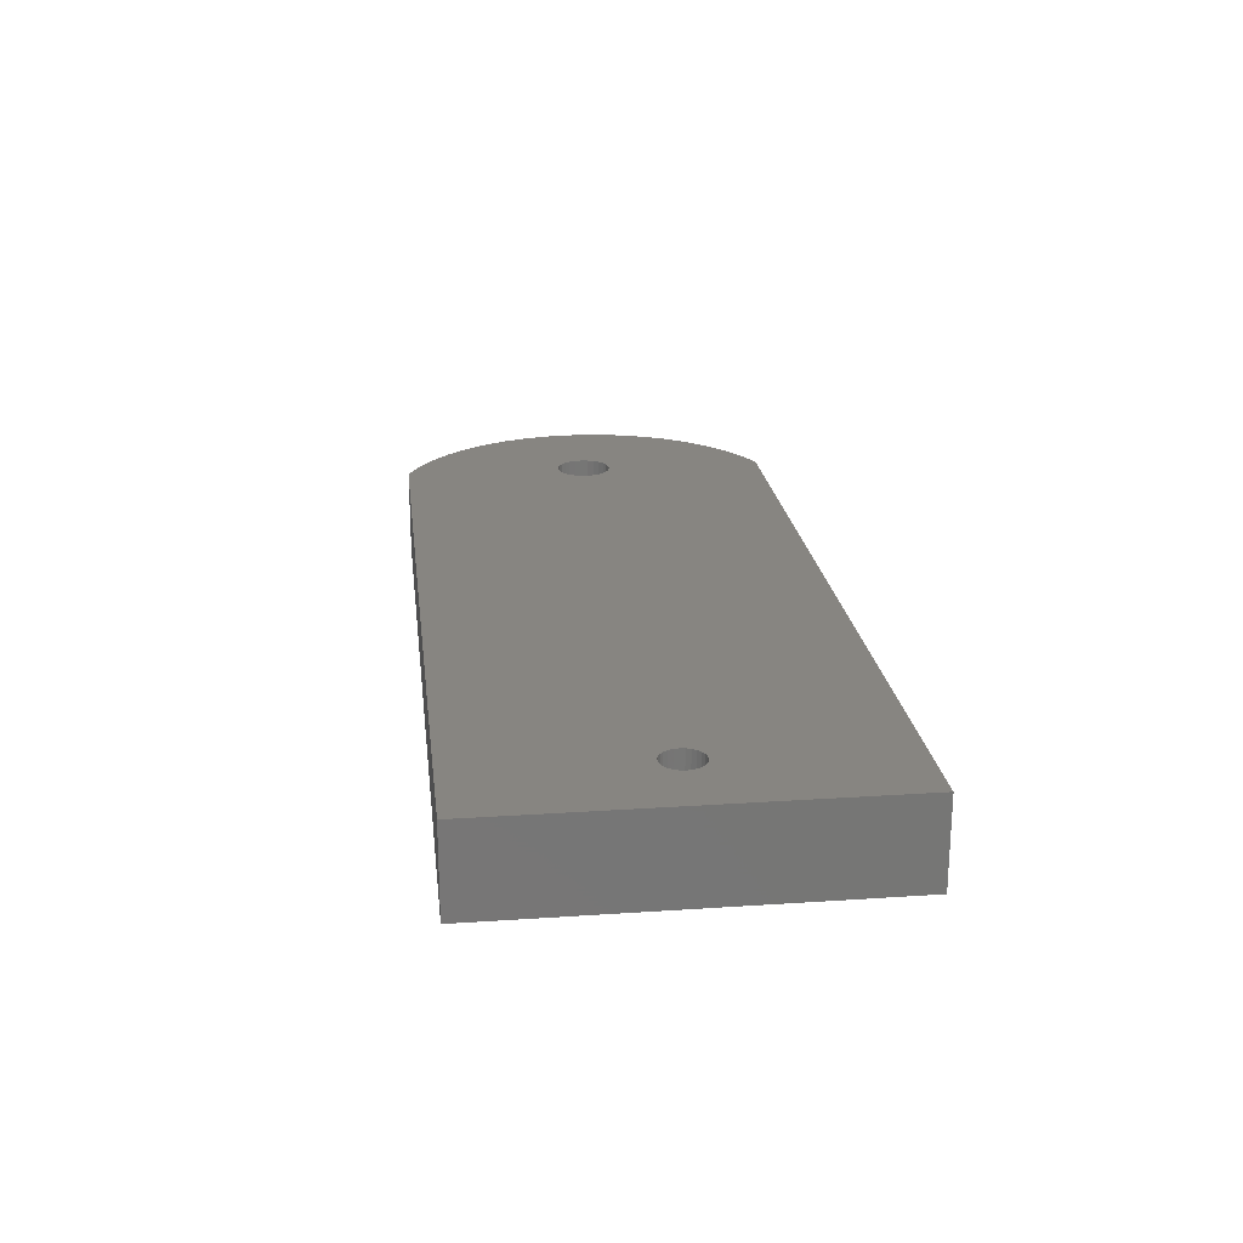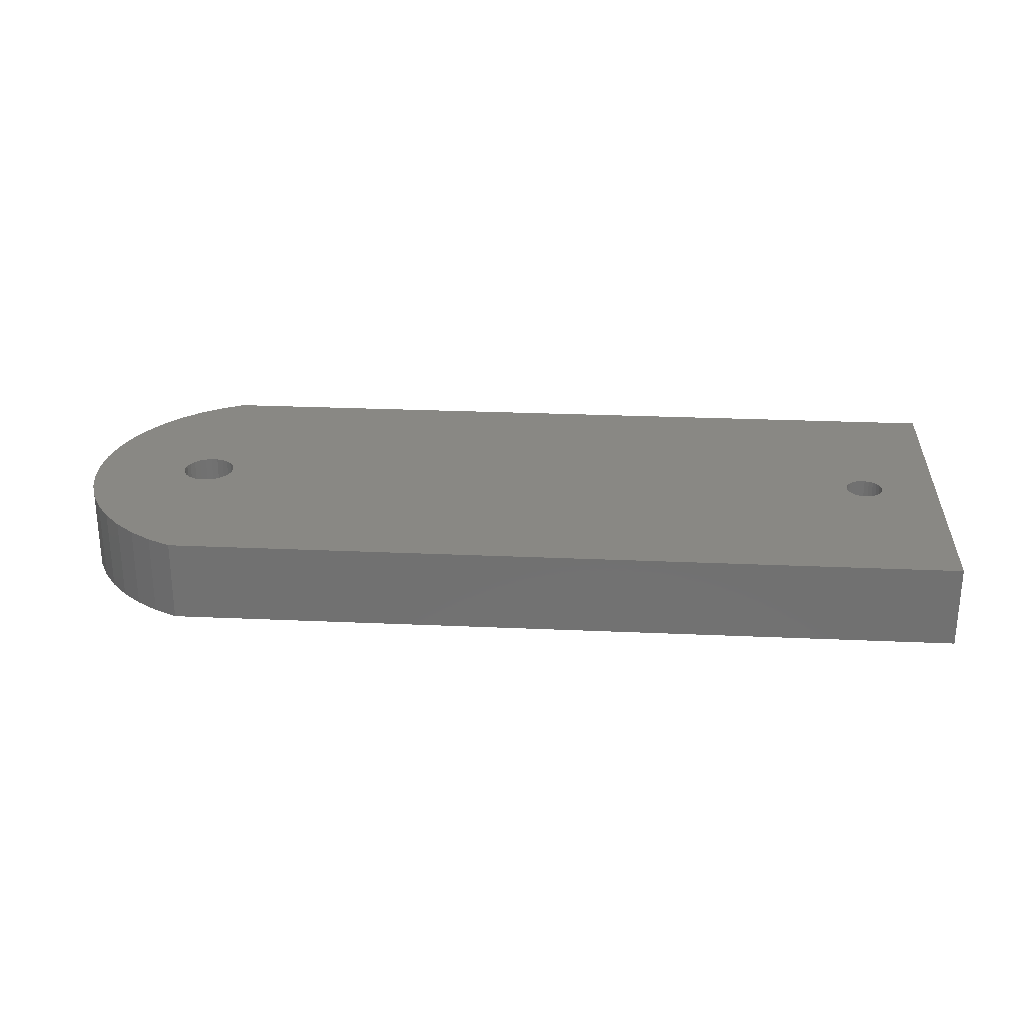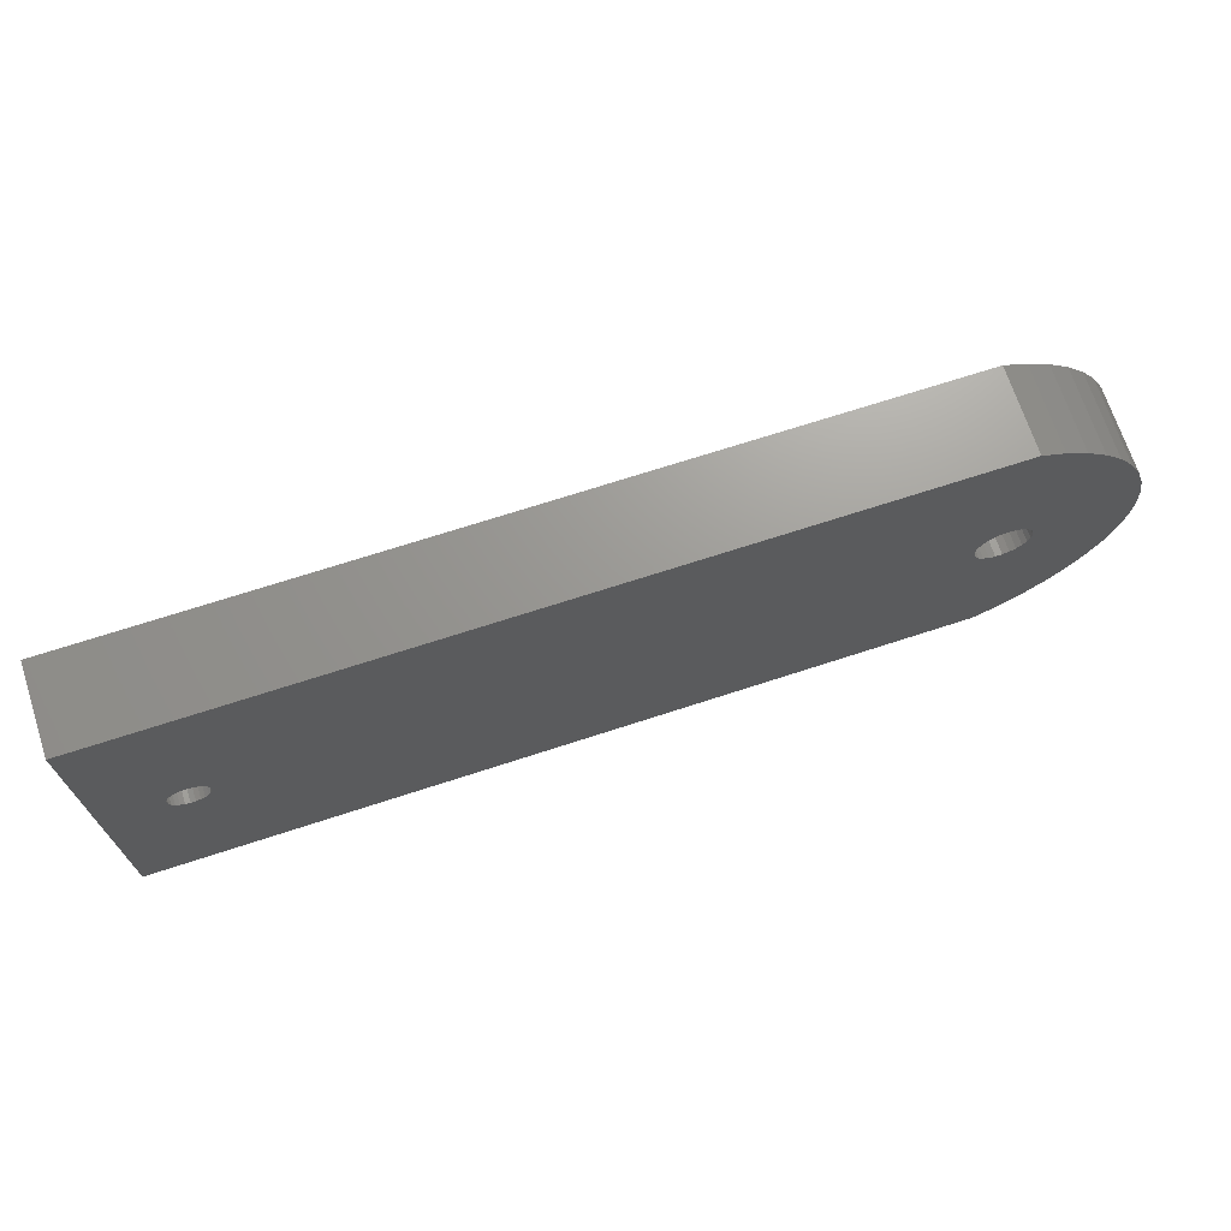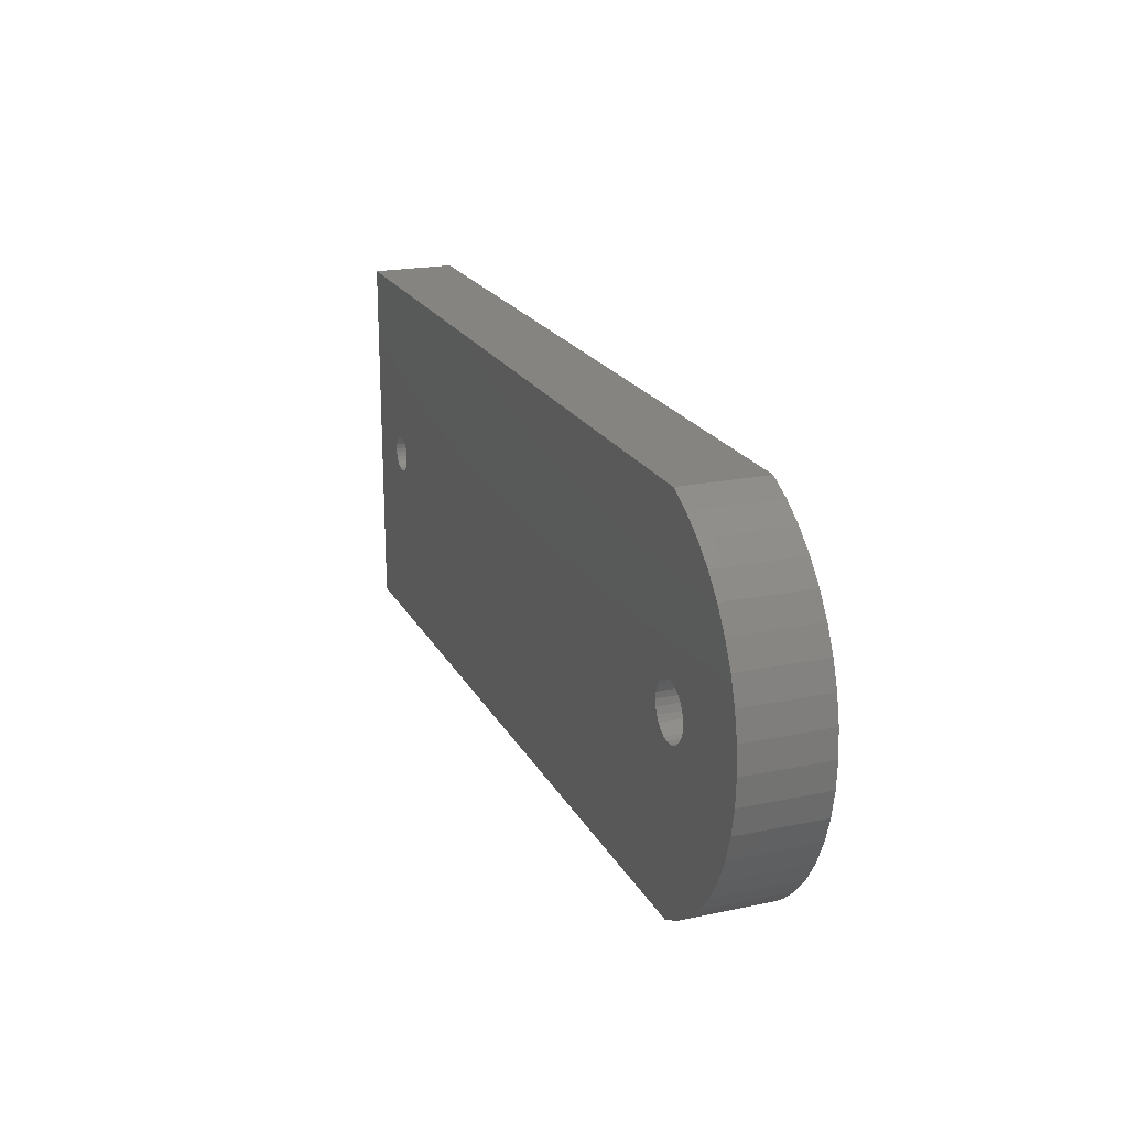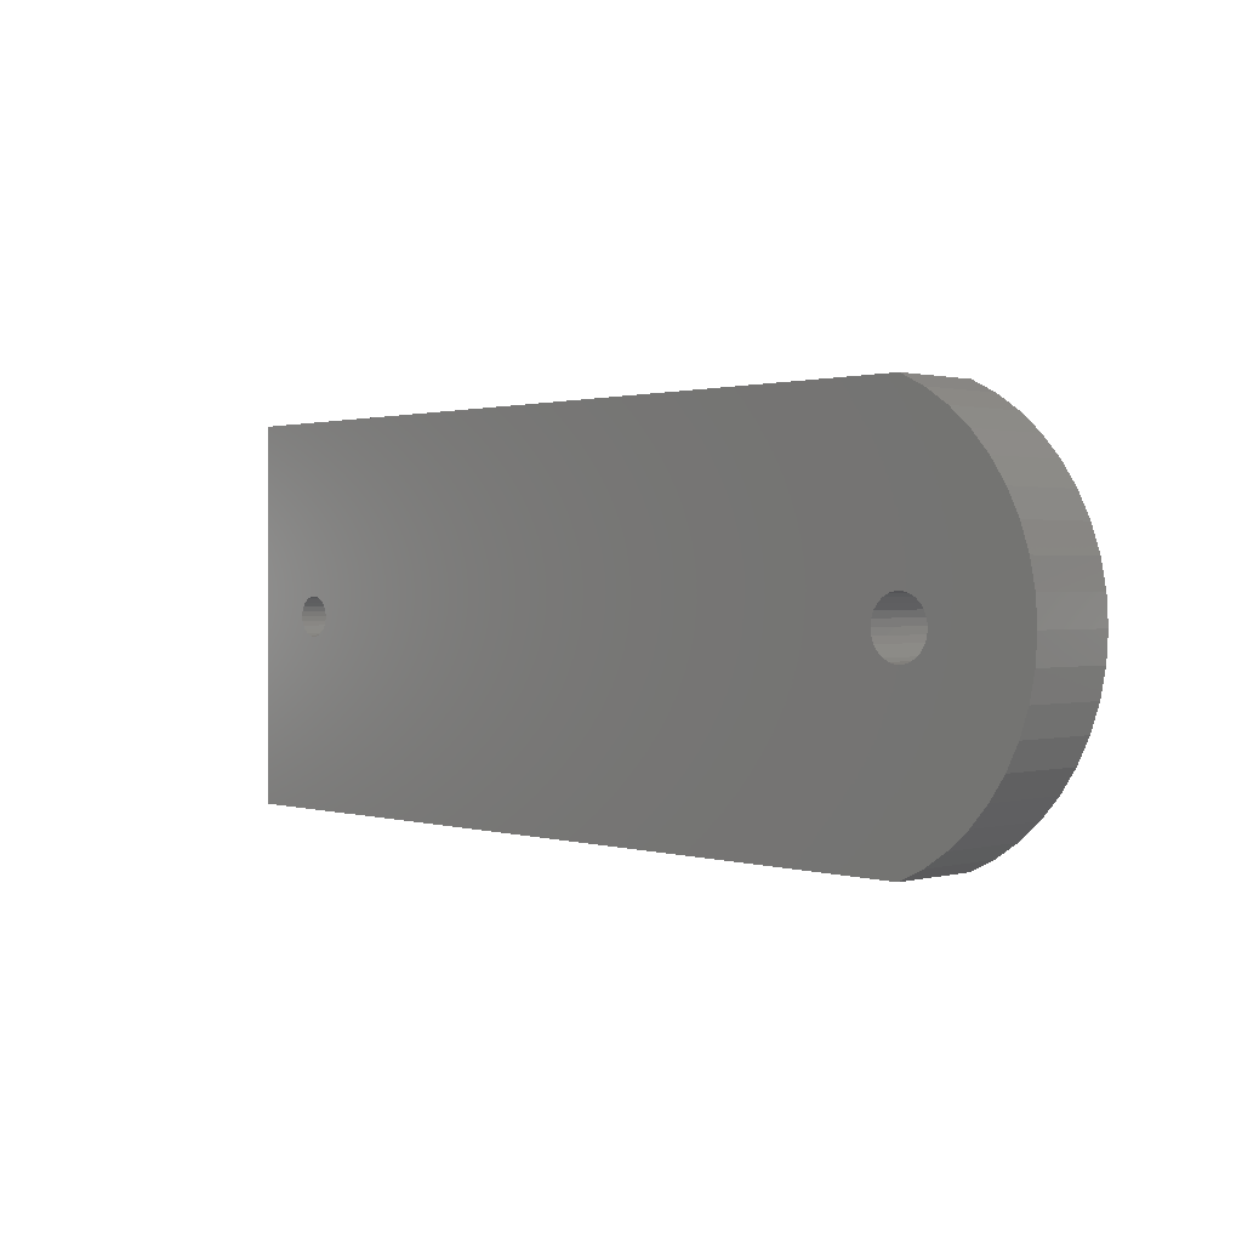
<metadata>
{"format":"stl","ext":"stl","renderer":"f3d","projection":"perspective","resolution":1024,"background":"white","views":[{"elev":21.6,"azim":-96.8,"up":"+Z"},{"elev":26.3,"azim":-176.0,"up":"+Z"},{"elev":69.8,"azim":-18.1,"up":"+Y"},{"elev":20.4,"azim":69.1,"up":"+Y"},{"elev":1.0,"azim":46.9,"up":"+Y"}]}
</metadata>
<code>
# stl→obj: 219 verts, 442 faces
v 0.7952 -0.02205 -0.01587
v -0.1219 -0.02205 0.06349
v -0.1219 -0.02205 -0.01587
v 0.7952 -0.02205 0.06349
v -0.1219 0.4012 0.06349
v -0.1219 0.4012 -0.01587
v 0.8221 -0.008752 -0.01587
v 0.8221 -0.008752 0.06349
v 0.8469 0.007924 -0.01587
v 0.8469 0.007924 0.06349
v 0.8694 0.0277 -0.01587
v 0.8694 0.0277 0.06349
v 0.8891 0.05023 -0.01587
v 0.8891 0.05023 0.06349
v 0.9057 0.07514 -0.01587
v 0.9057 0.07514 0.06349
v 0.9189 0.102 -0.01587
v 0.9189 0.102 0.06349
v 0.9285 0.1304 -0.01587
v 0.9285 0.1304 0.06349
v 0.9344 0.1597 -0.01587
v 0.9344 0.1597 0.06349
v 0.9363 0.1896 -0.01587
v 0.9363 0.1896 0.06349
v 0.9344 0.2195 -0.01587
v 0.9344 0.2195 0.06349
v 0.9285 0.2488 -0.01587
v 0.9285 0.2488 0.06349
v 0.9189 0.2772 -0.01587
v 0.9189 0.2772 0.06349
v 0.9057 0.304 -0.01587
v 0.9057 0.304 0.06349
v 0.8891 0.329 -0.01587
v 0.8891 0.329 0.06349
v 0.8694 0.3515 0.06349
v 0.8694 0.3515 -0.01587
v 0.8469 0.3713 -0.01587
v 0.8469 0.3713 0.06349
v 0.8221 0.3879 -0.01587
v 0.8221 0.3879 0.06349
v 0.7952 0.4012 -0.01587
v 0.7952 0.4012 0.06349
v -0.1219 -0.02205 -0.03175
v 0.7952 -0.02205 -0.03175
v -0.04621 0.1715 0.06349
v -0.05019 0.175 0.06349
v -0.05321 0.1793 0.06349
v -0.0415 0.169 0.06349
v -0.05509 0.1843 0.06349
v -0.03634 0.1677 0.06349
v -0.05573 0.1896 0.06349
v -0.03103 0.1677 0.06349
v -0.02587 0.169 0.06349
v -0.02116 0.1715 0.06349
v -0.01718 0.175 0.06349
v -0.02116 0.2077 0.06349
v -0.01718 0.2042 0.06349
v -0.02587 0.2102 0.06349
v -0.03103 0.2115 0.06349
v -0.03634 0.2115 0.06349
v -0.0415 0.2102 0.06349
v -0.04621 0.2077 0.06349
v -0.05019 0.2042 0.06349
v -0.05321 0.1998 0.06349
v -0.05509 0.1949 0.06349
v -0.01417 0.1793 0.06349
v 0.7777 0.1642 0.06349
v 0.7721 0.1691 0.06349
v 0.7679 0.1753 0.06349
v 0.7843 0.1607 0.06349
v 0.7653 0.1822 0.06349
v -0.01228 0.1843 0.06349
v 0.7915 0.159 0.06349
v 0.7644 0.1896 0.06349
v -0.01228 0.1949 0.06349
v -0.01164 0.1896 0.06349
v 0.799 0.159 0.06349
v 0.7653 0.197 0.06349
v -0.01417 0.1998 0.06349
v 0.8062 0.1607 0.06349
v 0.7679 0.2039 0.06349
v 0.8128 0.1642 0.06349
v 0.8183 0.1691 0.06349
v 0.8226 0.1753 0.06349
v 0.8252 0.1822 0.06349
v 0.8252 0.197 0.06349
v 0.8261 0.1896 0.06349
v 0.8226 0.2039 0.06349
v 0.8183 0.2101 0.06349
v 0.8128 0.215 0.06349
v 0.7843 0.2185 0.06349
v 0.7915 0.2202 0.06349
v 0.7777 0.215 0.06349
v 0.7721 0.2101 0.06349
v 0.8062 0.2185 0.06349
v 0.799 0.2202 0.06349
v -0.1219 0.4012 -0.03175
v 0.8221 -0.008752 -0.03175
v 0.8469 0.007924 -0.03175
v 0.8694 0.0277 -0.03175
v 0.8891 0.05023 -0.03175
v 0.9057 0.07514 -0.03175
v 0.9189 0.102 -0.03175
v 0.9285 0.1304 -0.03175
v 0.9344 0.1597 -0.03175
v 0.9363 0.1896 -0.03175
v 0.9344 0.2195 -0.03175
v 0.9285 0.2488 -0.03175
v 0.9189 0.2772 -0.03175
v 0.9057 0.304 -0.03175
v 0.8891 0.329 -0.03175
v 0.8694 0.3515 -0.03175
v 0.8469 0.3713 -0.03175
v 0.8221 0.3879 -0.03175
v 0.7952 0.4012 -0.03175
v -0.04621 0.1715 -0.03175
v -0.05019 0.175 -0.03175
v -0.05321 0.1793 -0.03175
v -0.0415 0.169 -0.03175
v -0.05509 0.1843 -0.03175
v -0.03634 0.1677 -0.03175
v -0.05573 0.1896 -0.03175
v -0.03103 0.1677 -0.03175
v -0.02587 0.169 -0.03175
v -0.02116 0.1715 -0.03175
v -0.01718 0.175 -0.03175
v -0.01718 0.2042 -0.03175
v -0.02116 0.2077 -0.03175
v -0.02587 0.2102 -0.03175
v -0.03103 0.2115 -0.03175
v -0.03634 0.2115 -0.03175
v -0.0415 0.2102 -0.03175
v -0.04621 0.2077 -0.03175
v -0.05019 0.2042 -0.03175
v -0.05321 0.1998 -0.03175
v -0.05509 0.1949 -0.03175
v -0.01417 0.1793 -0.03175
v 0.7777 0.1642 -0.03175
v 0.7721 0.1691 -0.03175
v 0.7679 0.1753 -0.03175
v 0.7843 0.1607 -0.03175
v 0.7653 0.1822 -0.03175
v -0.01228 0.1843 -0.03175
v 0.7915 0.159 -0.03175
v 0.7644 0.1896 -0.03175
v -0.01164 0.1896 -0.03175
v -0.01228 0.1949 -0.03175
v 0.799 0.159 -0.03175
v 0.7653 0.197 -0.03175
v -0.01417 0.1998 -0.03175
v 0.8062 0.1607 -0.03175
v 0.7679 0.2039 -0.03175
v 0.8128 0.1642 -0.03175
v 0.8183 0.1691 -0.03175
v 0.8226 0.1753 -0.03175
v 0.8252 0.1822 -0.03175
v 0.8261 0.1896 -0.03175
v 0.8252 0.197 -0.03175
v 0.8226 0.2039 -0.03175
v 0.8183 0.2101 -0.03175
v 0.8128 0.215 -0.03175
v 0.7915 0.2202 -0.03175
v 0.7843 0.2185 -0.03175
v 0.7777 0.215 -0.03175
v 0.7721 0.2101 -0.03175
v 0.8062 0.2185 -0.03175
v 0.799 0.2202 -0.03175
v -0.01228 0.1949 -0.01587
v -0.01164 0.1896 -0.01587
v -0.01417 0.1998 -0.01587
v -0.01718 0.2042 -0.01587
v -0.02116 0.2077 -0.01587
v -0.02587 0.2102 -0.01587
v -0.03103 0.2115 -0.01587
v -0.03634 0.2115 -0.01587
v -0.0415 0.2102 -0.01587
v -0.04621 0.2077 -0.01587
v -0.05019 0.2042 -0.01587
v -0.05321 0.1998 -0.01587
v -0.05509 0.1949 -0.01587
v -0.05573 0.1896 -0.01587
v -0.05509 0.1843 -0.01587
v -0.05321 0.1793 -0.01587
v -0.05019 0.175 -0.01587
v -0.04621 0.1715 -0.01587
v -0.0415 0.169 -0.01587
v -0.03634 0.1677 -0.01587
v -0.03103 0.1677 -0.01587
v -0.02587 0.169 -0.01587
v -0.02116 0.1715 -0.01587
v -0.01718 0.175 -0.01587
v -0.01417 0.1793 -0.01587
v -0.01228 0.1843 -0.01587
v 0.8252 0.197 -0.01587
v 0.8261 0.1896 -0.01587
v 0.8226 0.2039 -0.01587
v 0.8183 0.2101 -0.01587
v 0.8128 0.215 -0.01587
v 0.8062 0.2185 -0.01587
v 0.799 0.2202 -0.01587
v 0.7915 0.2202 -0.01587
v 0.7843 0.2185 -0.01587
v 0.7777 0.215 -0.01587
v 0.7721 0.2101 -0.01587
v 0.7679 0.2039 -0.01587
v 0.7653 0.197 -0.01587
v 0.7644 0.1896 -0.01587
v 0.7653 0.1822 -0.01587
v 0.7679 0.1753 -0.01587
v 0.7721 0.1691 -0.01587
v 0.7777 0.1642 -0.01587
v 0.7843 0.1607 -0.01587
v 0.7915 0.159 -0.01587
v 0.799 0.159 -0.01587
v 0.8062 0.1607 -0.01587
v 0.8128 0.1642 -0.01587
v 0.8183 0.1691 -0.01587
v 0.8226 0.1753 -0.01587
v 0.8252 0.1822 -0.01587
f 1 2 3
f 1 4 2
f 3 5 6
f 3 2 5
f 7 4 1
f 7 8 4
f 9 10 8
f 9 8 7
f 11 12 10
f 11 10 9
f 13 14 12
f 13 12 11
f 15 16 14
f 15 14 13
f 17 18 16
f 17 16 15
f 19 20 18
f 19 18 17
f 21 22 20
f 21 20 19
f 23 24 22
f 23 22 21
f 25 26 24
f 25 24 23
f 27 28 26
f 27 26 25
f 29 30 28
f 29 28 27
f 31 32 30
f 31 30 29
f 33 34 32
f 33 35 34
f 33 32 31
f 36 35 33
f 37 35 36
f 37 38 35
f 39 38 37
f 39 40 38
f 41 40 39
f 41 42 40
f 1 3 43
f 1 43 44
f 45 46 2
f 47 2 46
f 48 45 2
f 49 2 47
f 50 48 2
f 51 2 49
f 52 50 2
f 53 52 2
f 54 53 2
f 55 54 2
f 5 56 57
f 5 58 56
f 5 59 58
f 5 60 59
f 5 61 60
f 5 62 61
f 5 63 62
f 5 64 63
f 5 65 64
f 5 51 65
f 5 2 51
f 4 66 55
f 4 55 2
f 67 68 4
f 69 66 4
f 69 4 68
f 70 67 4
f 71 72 66
f 71 66 69
f 73 4 8
f 73 8 10
f 73 70 4
f 74 75 76
f 74 72 71
f 74 76 72
f 77 10 12
f 77 73 10
f 78 79 75
f 78 75 74
f 80 12 14
f 80 77 12
f 81 79 78
f 16 80 14
f 16 82 80
f 18 82 16
f 18 83 82
f 20 83 18
f 20 84 83
f 22 85 84
f 22 84 20
f 24 86 87
f 24 87 85
f 24 85 22
f 26 88 86
f 26 86 24
f 28 89 88
f 28 88 26
f 30 89 28
f 30 90 89
f 42 5 57
f 42 57 79
f 42 91 92
f 42 93 91
f 42 94 93
f 42 81 94
f 42 79 81
f 32 95 90
f 32 90 30
f 40 42 92
f 34 95 32
f 38 40 92
f 38 92 96
f 35 38 96
f 35 95 34
f 35 96 95
f 6 42 41
f 6 5 42
f 3 6 97
f 3 97 43
f 7 1 44
f 7 44 98
f 9 98 99
f 9 7 98
f 11 99 100
f 11 9 99
f 13 100 101
f 13 11 100
f 15 101 102
f 15 13 101
f 17 102 103
f 17 15 102
f 19 103 104
f 19 17 103
f 21 104 105
f 21 19 104
f 23 105 106
f 23 21 105
f 25 106 107
f 25 23 106
f 27 107 108
f 27 25 107
f 29 108 109
f 29 27 108
f 31 109 110
f 31 29 109
f 33 110 111
f 33 31 110
f 36 33 111
f 36 111 112
f 37 36 112
f 37 112 113
f 39 37 113
f 39 113 114
f 41 39 114
f 41 114 115
f 116 43 117
f 118 117 43
f 119 43 116
f 120 118 43
f 121 43 119
f 122 120 43
f 123 43 121
f 124 43 123
f 125 43 124
f 126 43 125
f 97 127 128
f 97 128 129
f 97 129 130
f 97 130 131
f 97 131 132
f 97 132 133
f 97 133 134
f 97 134 135
f 97 135 136
f 97 136 122
f 97 122 43
f 44 126 137
f 44 43 126
f 138 44 139
f 140 44 137
f 140 139 44
f 141 44 138
f 142 137 143
f 142 140 137
f 144 98 44
f 144 99 98
f 144 44 141
f 145 146 147
f 145 142 143
f 145 143 146
f 148 100 99
f 148 99 144
f 149 147 150
f 149 145 147
f 151 101 100
f 151 100 148
f 152 149 150
f 102 101 151
f 102 151 153
f 103 102 153
f 103 153 154
f 104 103 154
f 104 154 155
f 105 155 156
f 105 104 155
f 106 157 158
f 106 156 157
f 106 105 156
f 107 158 159
f 107 106 158
f 108 159 160
f 108 107 159
f 109 108 160
f 109 160 161
f 115 127 97
f 115 150 127
f 115 162 163
f 115 163 164
f 115 164 165
f 115 165 152
f 115 152 150
f 110 161 166
f 110 109 161
f 114 162 115
f 111 110 166
f 113 162 114
f 113 167 162
f 112 167 113
f 112 111 166
f 112 166 167
f 168 169 76
f 168 76 75
f 170 75 79
f 170 168 75
f 171 79 57
f 171 170 79
f 172 57 56
f 172 171 57
f 173 56 58
f 173 172 56
f 174 58 59
f 174 173 58
f 175 59 60
f 175 174 59
f 176 60 61
f 176 175 60
f 177 61 62
f 177 176 61
f 178 62 63
f 178 177 62
f 179 63 64
f 179 178 63
f 180 179 64
f 180 64 65
f 181 180 65
f 181 65 51
f 182 51 49
f 182 181 51
f 183 49 47
f 183 182 49
f 183 47 46
f 184 183 46
f 185 46 45
f 185 184 46
f 186 45 48
f 186 185 45
f 187 48 50
f 187 186 48
f 188 50 52
f 188 187 50
f 189 52 53
f 189 188 52
f 190 53 54
f 190 189 53
f 191 54 55
f 191 190 54
f 192 55 66
f 192 191 55
f 193 66 72
f 193 192 66
f 169 72 76
f 169 193 72
f 194 195 87
f 194 87 86
f 196 86 88
f 196 194 86
f 197 88 89
f 197 196 88
f 198 89 90
f 198 197 89
f 199 90 95
f 199 198 90
f 200 95 96
f 200 199 95
f 201 96 92
f 201 200 96
f 202 92 91
f 202 201 92
f 203 91 93
f 203 202 91
f 204 93 94
f 204 203 93
f 205 94 81
f 205 204 94
f 206 205 81
f 206 81 78
f 207 206 78
f 207 78 74
f 208 74 71
f 208 207 74
f 209 71 69
f 209 208 71
f 209 69 68
f 210 209 68
f 211 68 67
f 211 210 68
f 212 67 70
f 212 211 67
f 213 70 73
f 213 212 70
f 214 73 77
f 214 213 73
f 215 77 80
f 215 214 77
f 216 80 82
f 216 215 80
f 217 82 83
f 217 216 82
f 218 83 84
f 218 217 83
f 219 84 85
f 219 218 84
f 195 85 87
f 195 219 85
f 6 41 115
f 6 115 97
f 168 146 169
f 168 147 146
f 170 150 147
f 170 147 168
f 171 127 150
f 171 150 170
f 172 128 127
f 172 127 171
f 173 129 128
f 173 128 172
f 174 130 129
f 174 129 173
f 175 131 130
f 175 130 174
f 176 132 131
f 176 131 175
f 177 133 132
f 177 132 176
f 178 134 133
f 178 133 177
f 179 135 134
f 179 134 178
f 180 135 179
f 180 136 135
f 181 136 180
f 181 122 136
f 182 120 122
f 182 122 181
f 183 118 120
f 183 120 182
f 184 117 118
f 184 118 183
f 185 116 117
f 185 117 184
f 186 119 116
f 186 116 185
f 187 121 119
f 187 119 186
f 188 123 121
f 188 121 187
f 189 124 123
f 189 123 188
f 190 125 124
f 190 124 189
f 191 126 125
f 191 125 190
f 192 137 126
f 192 126 191
f 193 143 137
f 193 137 192
f 169 146 143
f 169 143 193
f 194 157 195
f 194 158 157
f 196 159 158
f 196 158 194
f 197 160 159
f 197 159 196
f 198 161 160
f 198 160 197
f 199 166 161
f 199 161 198
f 200 167 166
f 200 166 199
f 201 162 167
f 201 167 200
f 202 163 162
f 202 162 201
f 203 164 163
f 203 163 202
f 204 165 164
f 204 164 203
f 205 152 165
f 205 165 204
f 206 152 205
f 206 149 152
f 207 149 206
f 207 145 149
f 208 142 145
f 208 145 207
f 209 140 142
f 209 142 208
f 210 139 140
f 210 140 209
f 211 138 139
f 211 139 210
f 212 141 138
f 212 138 211
f 213 144 141
f 213 141 212
f 214 148 144
f 214 144 213
f 215 151 148
f 215 148 214
f 216 153 151
f 216 151 215
f 217 154 153
f 217 153 216
f 218 155 154
f 218 154 217
f 219 156 155
f 219 155 218
f 195 157 156
f 195 156 219

</code>
